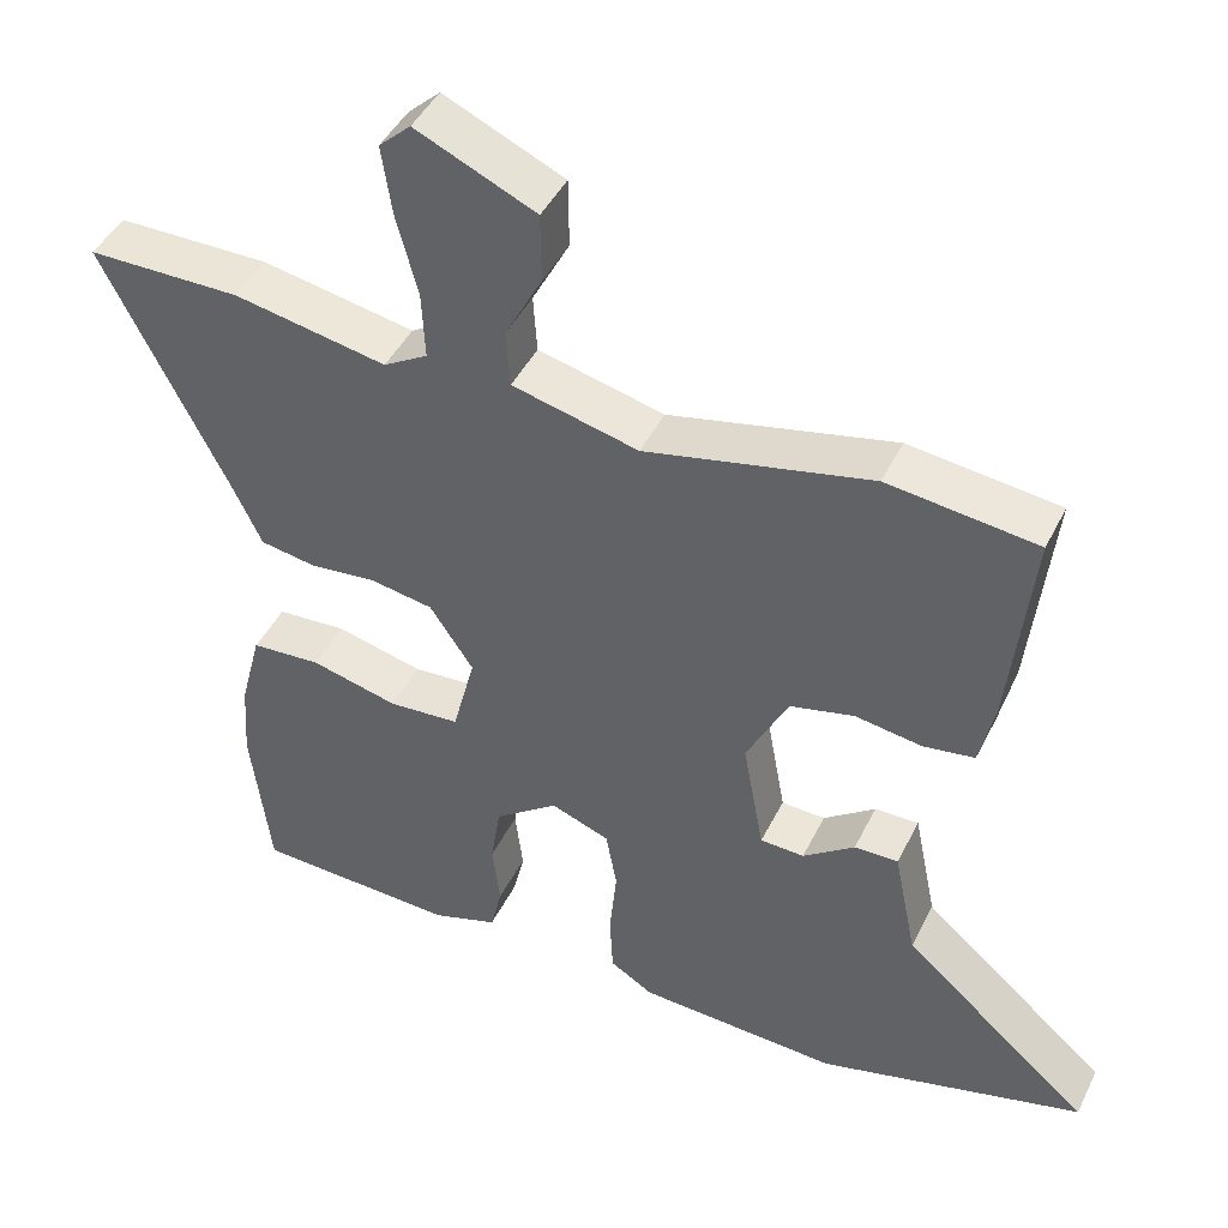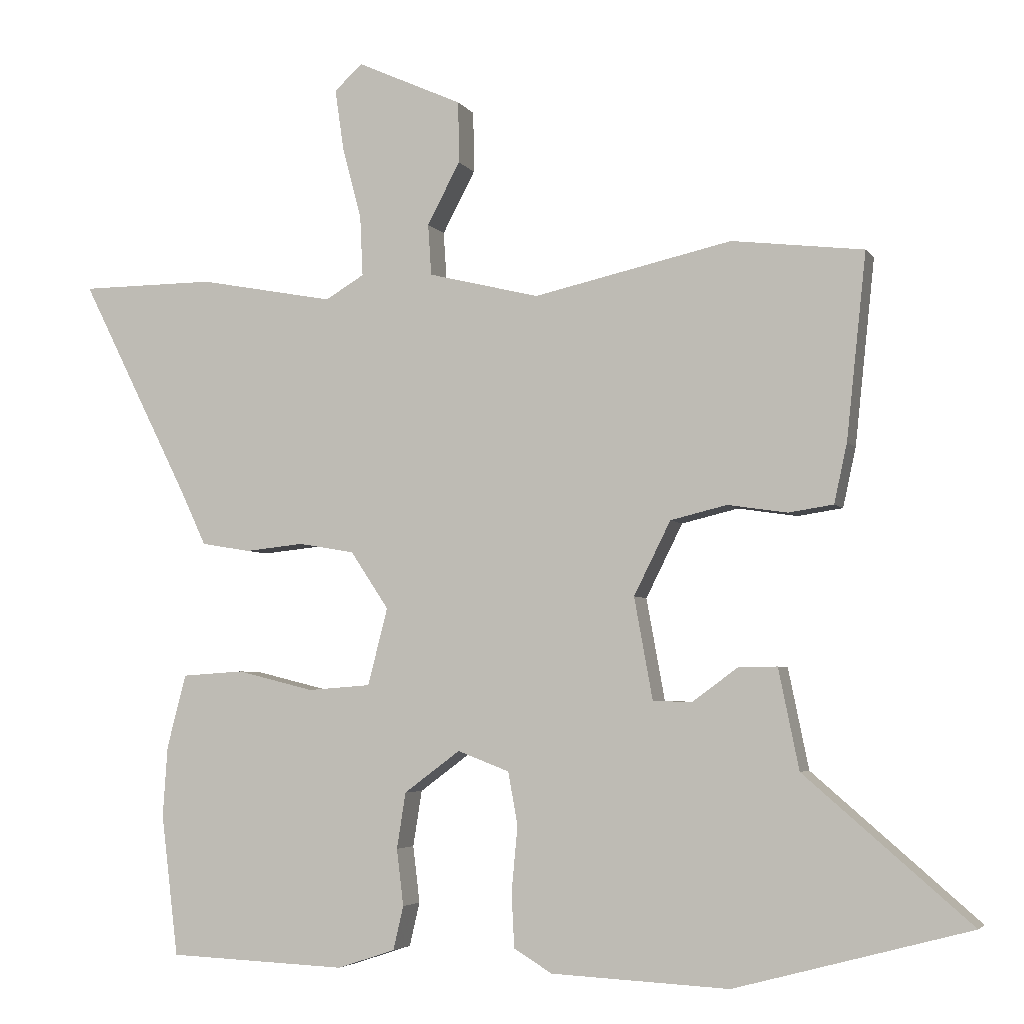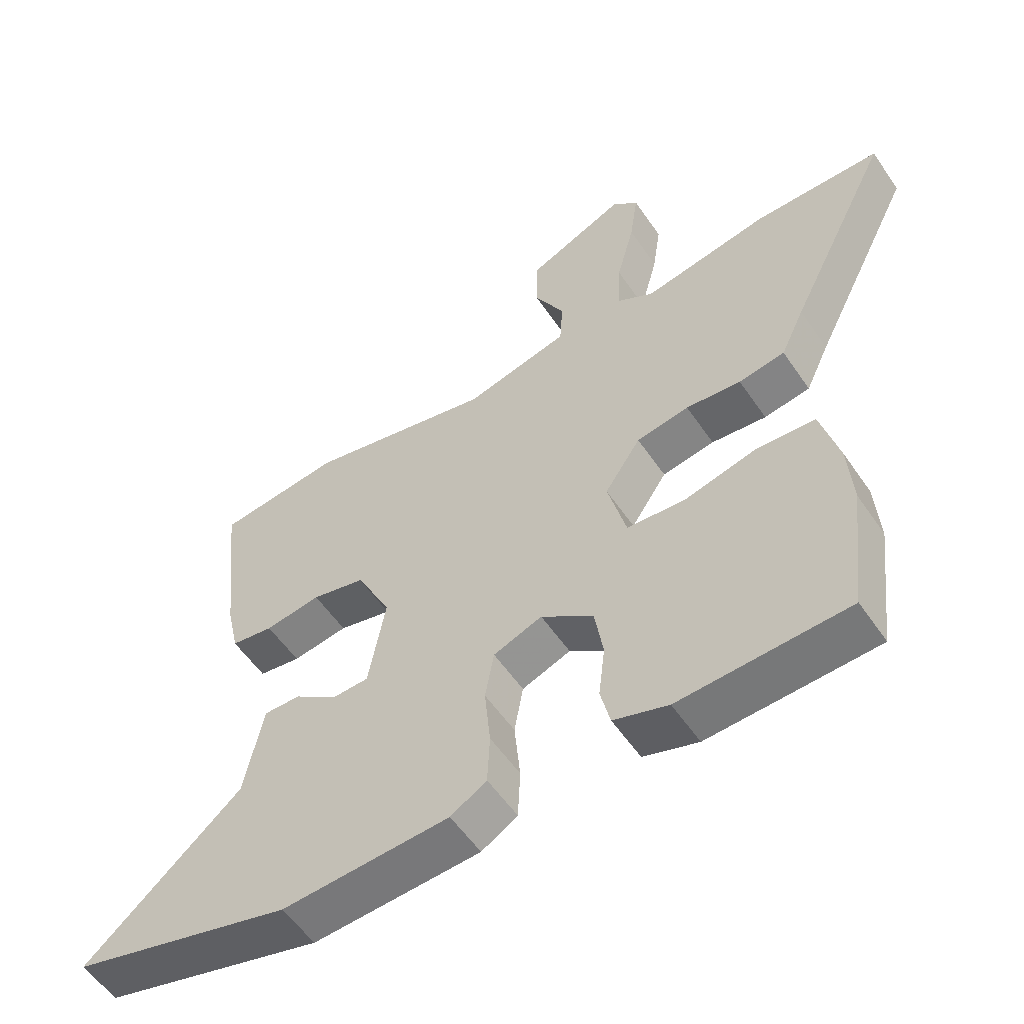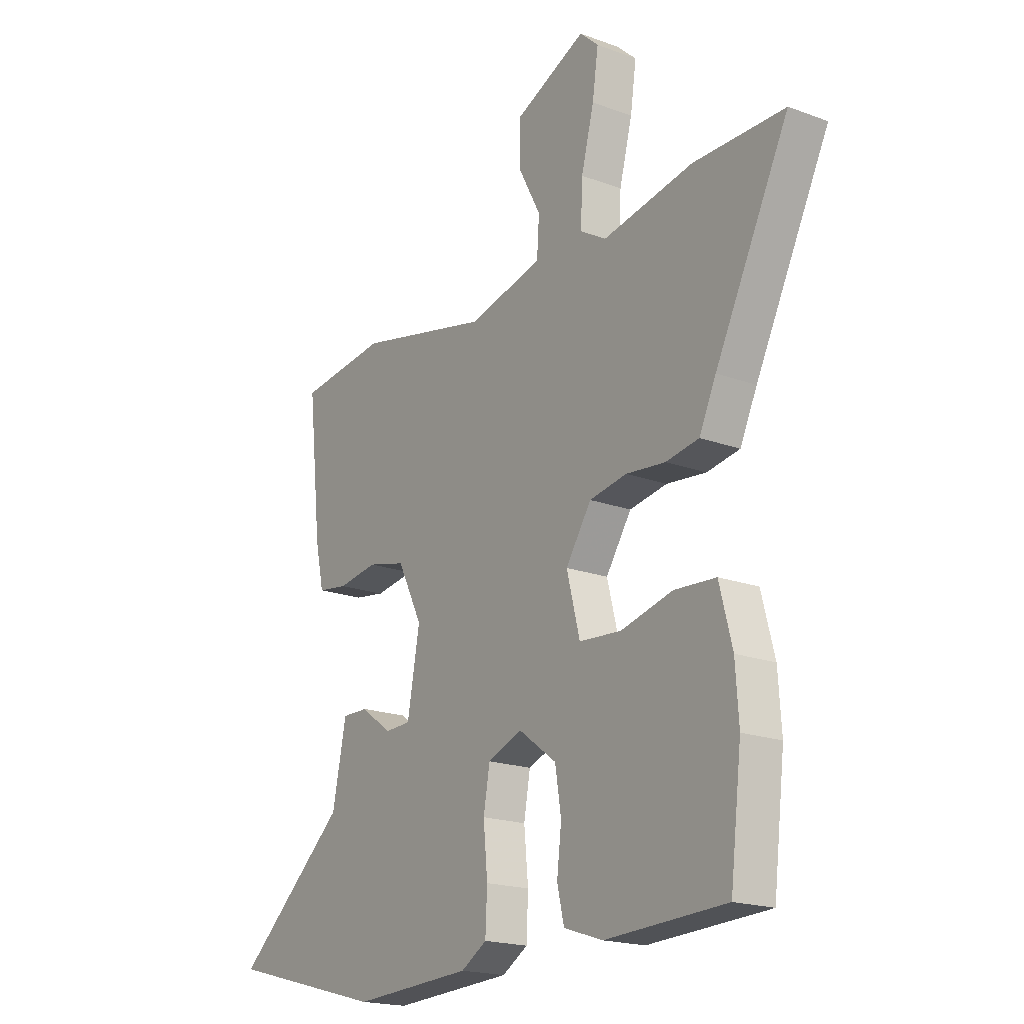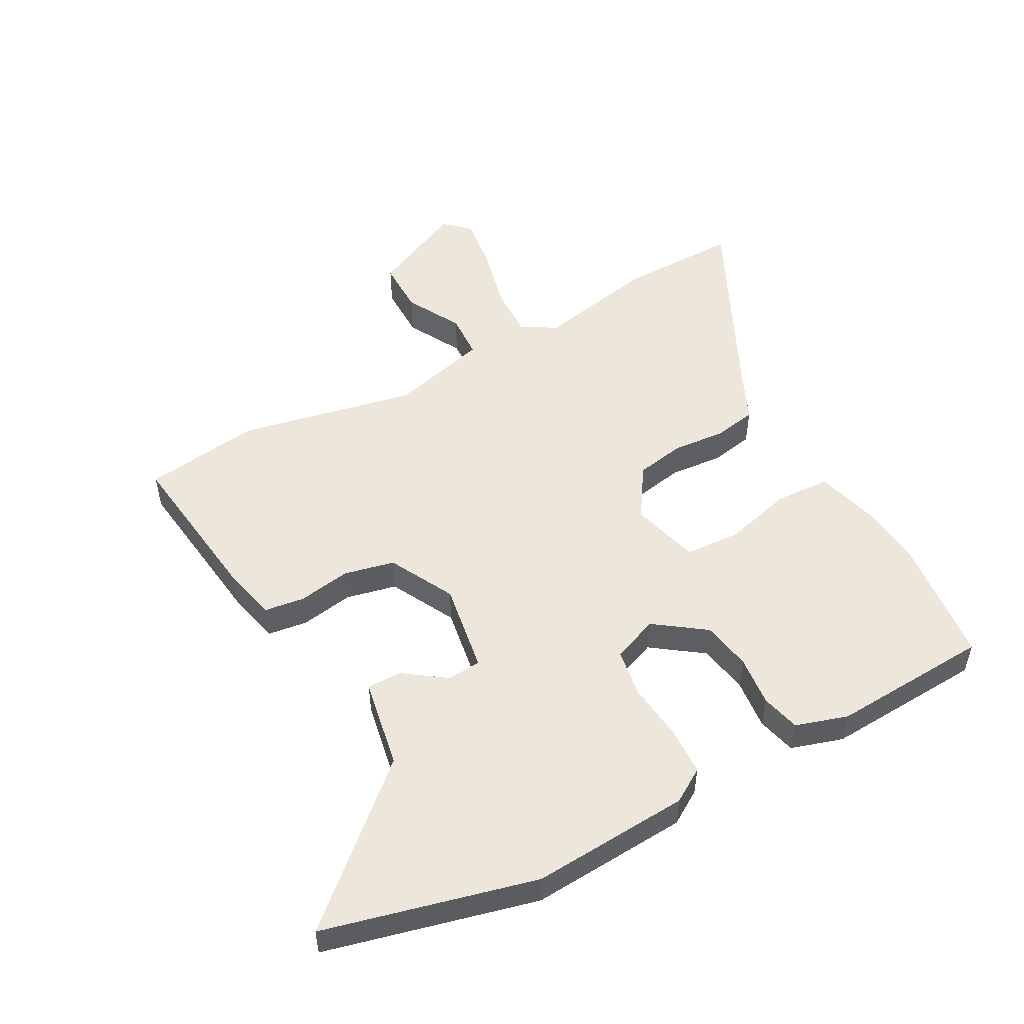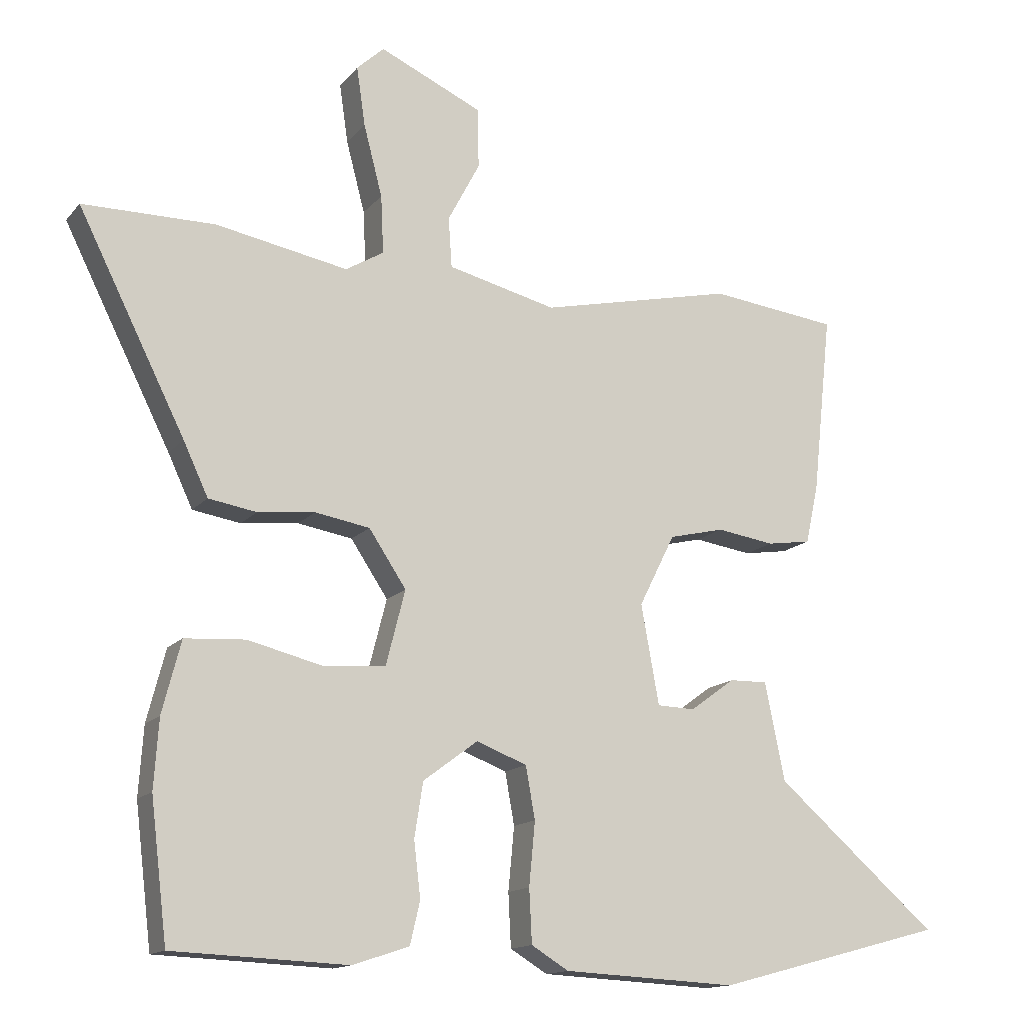
<metadata>
{"format":"obj","ext":"obj","renderer":"f3d","projection":"perspective","resolution":1024,"background":"white","views":[{"elev":44.6,"azim":25.1,"up":"+Z"},{"elev":-4.3,"azim":17.7,"up":"+Z"},{"elev":-55.8,"azim":-146.2,"up":"+Z"},{"elev":-19.1,"azim":-125.0,"up":"+Z"},{"elev":51.6,"azim":150.5,"up":"+Y"},{"elev":-14.3,"azim":-24.9,"up":"+Z"}]}
</metadata>
<code>
v 0.696 0.07 -0.448
v 0.351 0.07 -0.54
v 0.09 0.07 -0.527
v 0.034 0.07 -0.493
v 0.03 0.07 -0.413
v 0.039 0.07 -0.318
v 0.025 0.07 -0.24
v -0.051 0.07 -0.211
v -0.133 0.07 -0.272
v -0.146 0.07 -0.354
v -0.136 0.07 -0.437
v -0.151 0.07 -0.501
v -0.236 0.07 -0.529
v -0.498 0.07 -0.518
v -0.523 0.07 -0.311
v -0.516 0.07 -0.208
v -0.488 0.07 -0.1
v -0.397 0.07 -0.094
v -0.284 0.07 -0.122
v -0.192 0.07 -0.115
v -0.163 0.07 -0.002
v -0.219 0.07 0.082
v -0.301 0.07 0.096
v -0.387 0.07 0.087
v -0.459 0.07 0.099
v -0.496 0.07 0.178
v -0.657 0.07 0.499
v -0.459 0.07 0.5
v -0.261 0.07 0.463
v -0.204 0.07 0.497
v -0.208 0.07 0.584
v -0.236 0.07 0.691
v -0.249 0.07 0.78
v -0.208 0.07 0.818
v -0.053 0.07 0.748
v -0.052 0.07 0.658
v -0.1 0.07 0.567
v -0.095 0.07 0.492
v 0.068 0.07 0.452
v 0.359 0.07 0.517
v 0.552 0.07 0.494
v 0.523 0.07 0.223
v 0.504 0.07 0.136
v 0.438 0.07 0.126
v 0.351 0.07 0.139
v 0.268 0.07 0.119
v 0.214 0.07 0.011
v 0.241 0.07 -0.138
v 0.298 0.07 -0.14
v 0.365 0.07 -0.091
v 0.422 0.07 -0.09
v 0.452 0.07 -0.237
v 0.696 0 -0.448
v 0.351 0 -0.54
v 0.09 0 -0.527
v 0.034 0 -0.493
v 0.03 0 -0.413
v 0.039 0 -0.318
v 0.025 0 -0.24
v -0.051 0 -0.211
v -0.133 0 -0.272
v -0.146 0 -0.354
v -0.136 0 -0.437
v -0.151 0 -0.501
v -0.236 0 -0.529
v -0.498 0 -0.518
v -0.523 0 -0.311
v -0.516 0 -0.208
v -0.488 0 -0.1
v -0.397 0 -0.094
v -0.284 0 -0.122
v -0.192 0 -0.115
v -0.163 0 -0.002
v -0.219 0 0.082
v -0.301 0 0.096
v -0.387 0 0.087
v -0.459 0 0.099
v -0.496 0 0.178
v -0.657 0 0.499
v -0.459 0 0.5
v -0.261 0 0.463
v -0.204 0 0.497
v -0.208 0 0.584
v -0.236 0 0.691
v -0.249 0 0.78
v -0.208 0 0.818
v -0.053 0 0.748
v -0.052 0 0.658
v -0.1 0 0.567
v -0.095 0 0.492
v 0.068 0 0.452
v 0.359 0 0.517
v 0.552 0 0.494
v 0.523 0 0.223
v 0.504 0 0.136
v 0.438 0 0.126
v 0.351 0 0.139
v 0.268 0 0.119
v 0.214 0 0.011
v 0.241 0 -0.138
v 0.298 0 -0.14
v 0.365 0 -0.091
v 0.422 0 -0.09
v 0.452 0 -0.237
f 49 50 51 52
f 4 5 6
f 3 4 6
f 2 3 6
f 1 2 6
f 52 1 6
f 49 52 6
f 48 49 6
f 47 48 6 7
f 46 47 7 8
f 43 44 45
f 42 43 45
f 41 42 45
f 40 41 45
f 39 40 45
f 38 39 45 46
f 35 36 37
f 34 35 37
f 33 34 37
f 32 33 37
f 31 32 37
f 30 31 37 38
f 38 46 8
f 30 38 8
f 29 30 8
f 26 27 28 29
f 25 26 29
f 24 25 29
f 23 24 29
f 17 18 19
f 16 17 19
f 15 16 19
f 14 15 19
f 13 14 19
f 12 13 19
f 11 12 19
f 10 11 19
f 9 10 19 20
f 8 9 20 21
f 22 23 29
f 21 22 29
f 8 21 29
f 104 103 102 101
f 58 57 56
f 58 56 55
f 58 55 54
f 58 54 53
f 58 53 104
f 58 104 101
f 58 101 100
f 59 58 100 99
f 60 59 99 98
f 97 96 95
f 97 95 94
f 97 94 93
f 97 93 92
f 97 92 91
f 98 97 91 90
f 89 88 87
f 89 87 86
f 89 86 85
f 89 85 84
f 89 84 83
f 90 89 83 82
f 60 98 90
f 60 90 82
f 60 82 81
f 81 80 79 78
f 81 78 77
f 81 77 76
f 81 76 75
f 71 70 69
f 71 69 68
f 71 68 67
f 71 67 66
f 71 66 65
f 71 65 64
f 71 64 63
f 71 63 62
f 72 71 62 61
f 73 72 61 60
f 81 75 74
f 81 74 73
f 81 73 60
f 1 53 54 2
f 2 54 55 3
f 3 55 56 4
f 4 56 57 5
f 5 57 58 6
f 6 58 59 7
f 7 59 60 8
f 8 60 61 9
f 9 61 62 10
f 10 62 63 11
f 11 63 64 12
f 12 64 65 13
f 13 65 66 14
f 14 66 67 15
f 15 67 68 16
f 16 68 69 17
f 17 69 70 18
f 18 70 71 19
f 19 71 72 20
f 20 72 73 21
f 21 73 74 22
f 22 74 75 23
f 23 75 76 24
f 24 76 77 25
f 25 77 78 26
f 26 78 79 27
f 27 79 80 28
f 28 80 81 29
f 29 81 82 30
f 30 82 83 31
f 31 83 84 32
f 32 84 85 33
f 33 85 86 34
f 34 86 87 35
f 35 87 88 36
f 36 88 89 37
f 37 89 90 38
f 38 90 91 39
f 39 91 92 40
f 40 92 93 41
f 41 93 94 42
f 42 94 95 43
f 43 95 96 44
f 44 96 97 45
f 45 97 98 46
f 46 98 99 47
f 47 99 100 48
f 48 100 101 49
f 49 101 102 50
f 50 102 103 51
f 51 103 104 52
f 52 104 53 1

</code>
